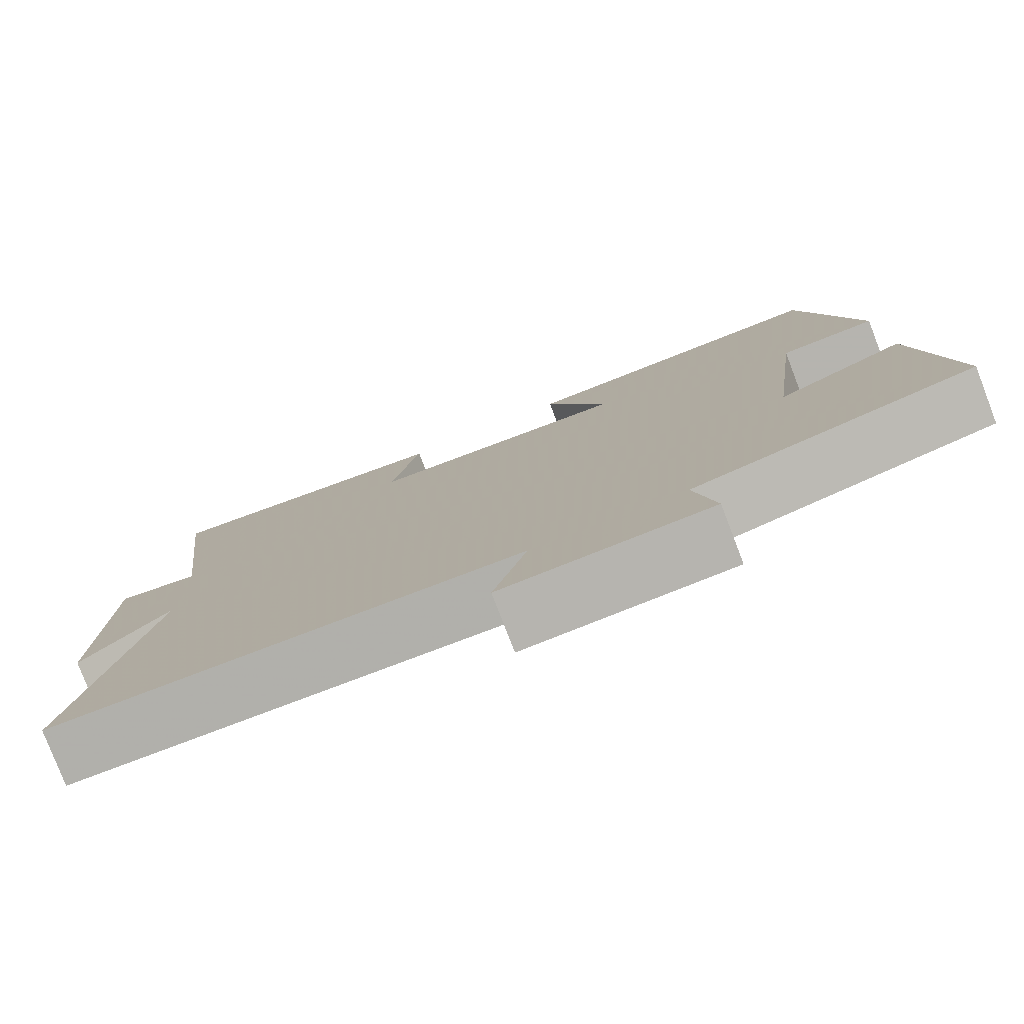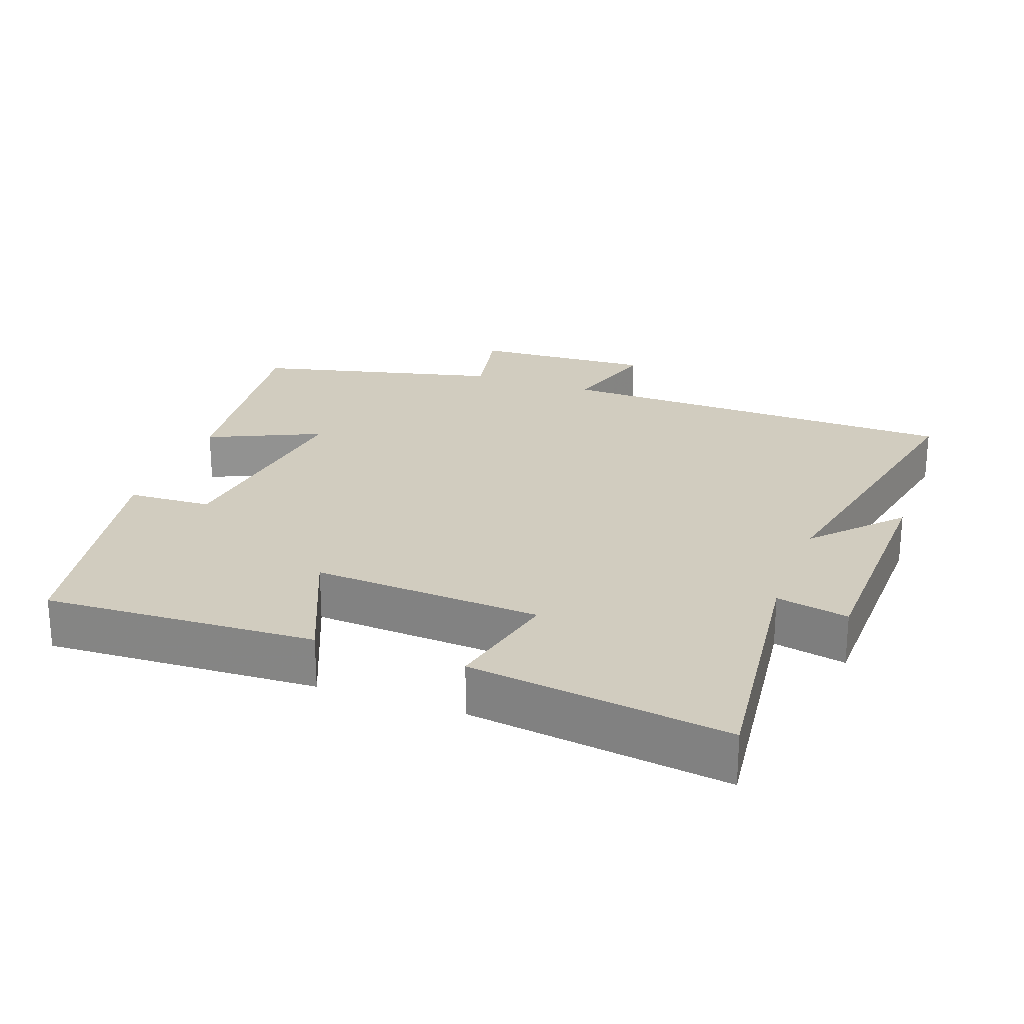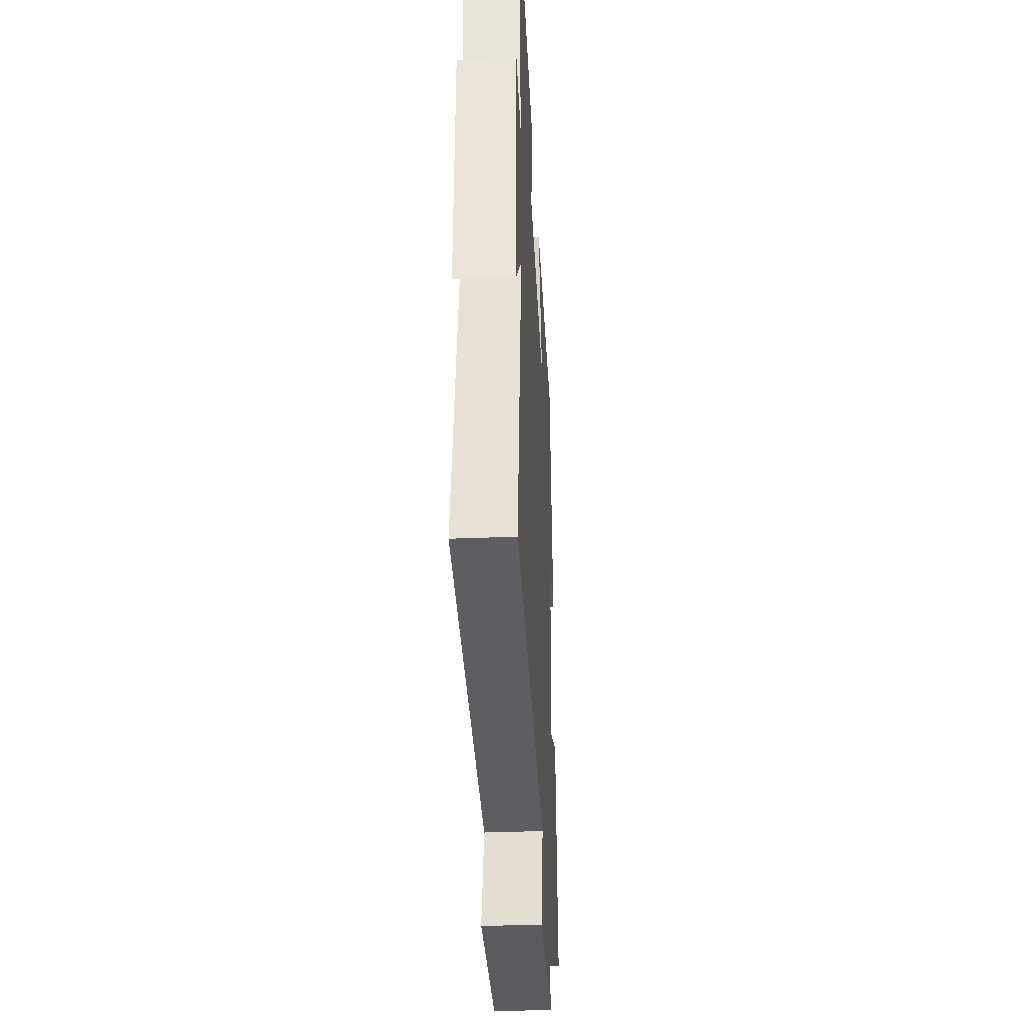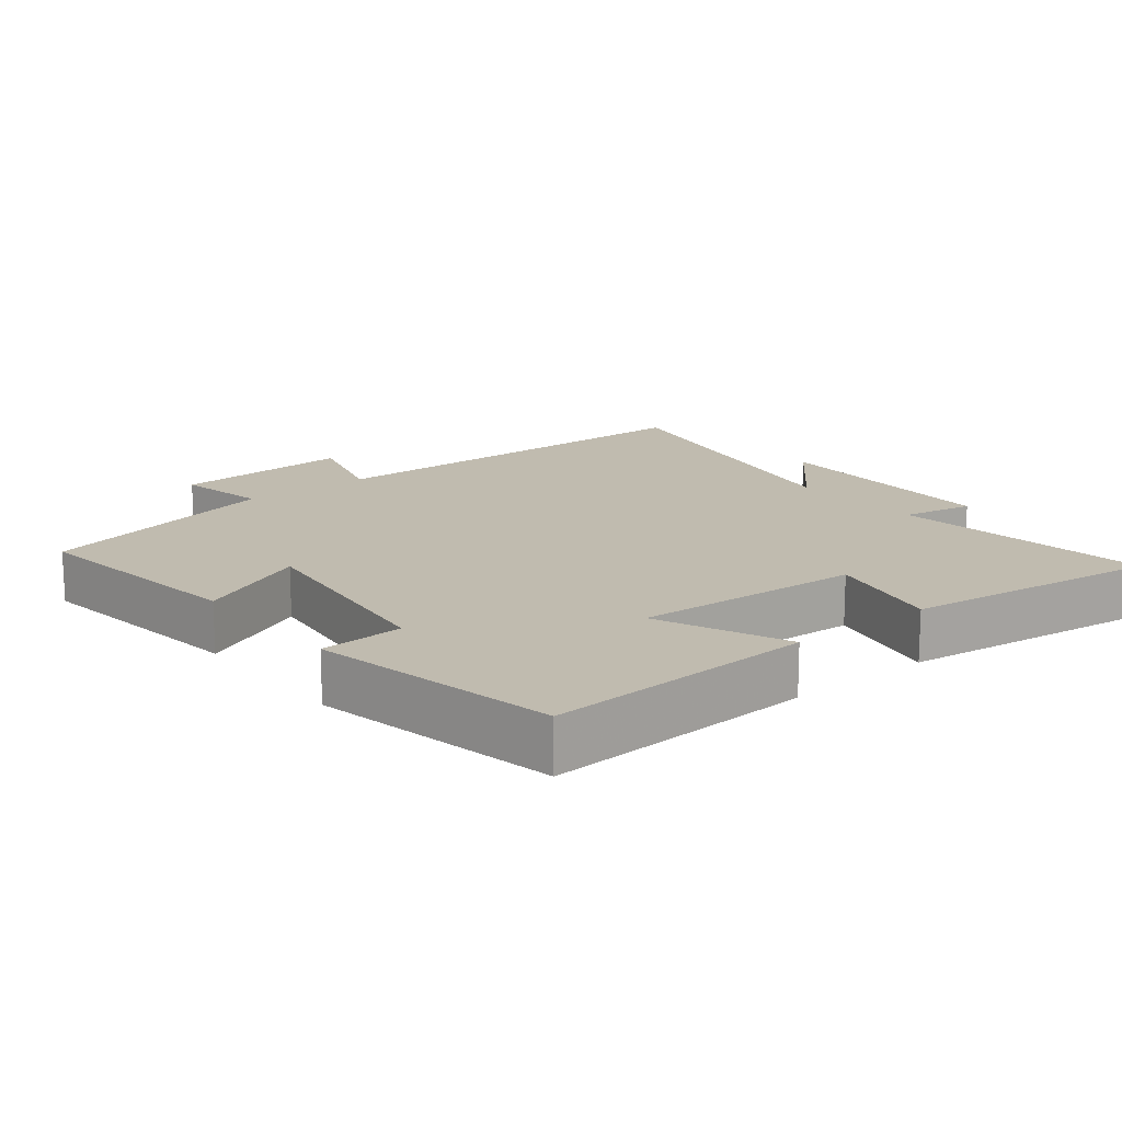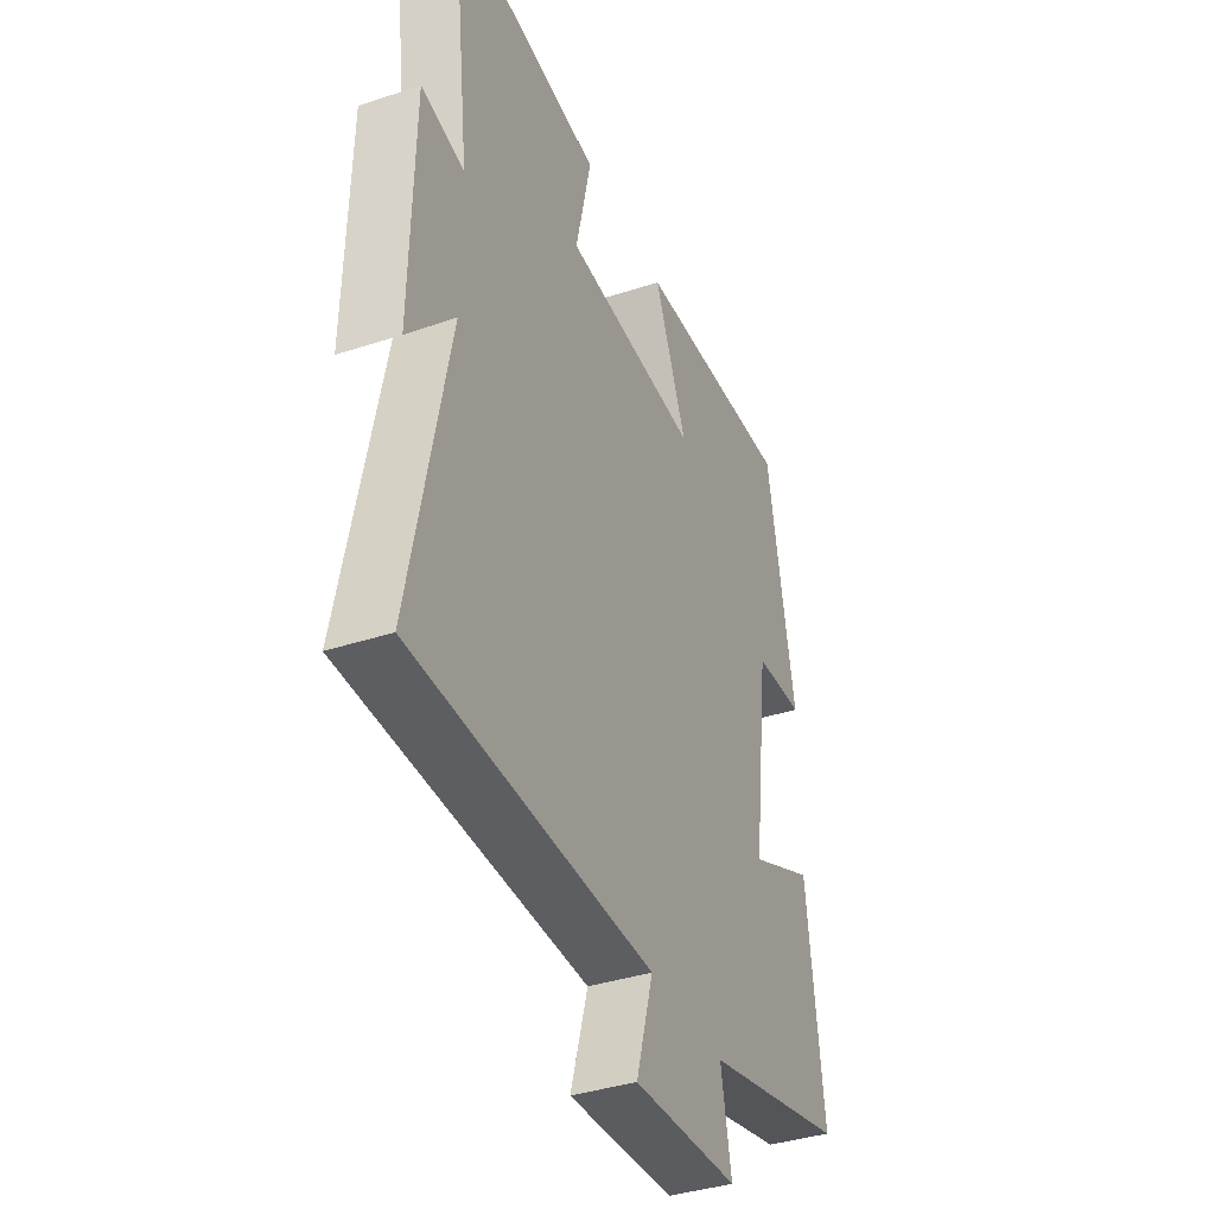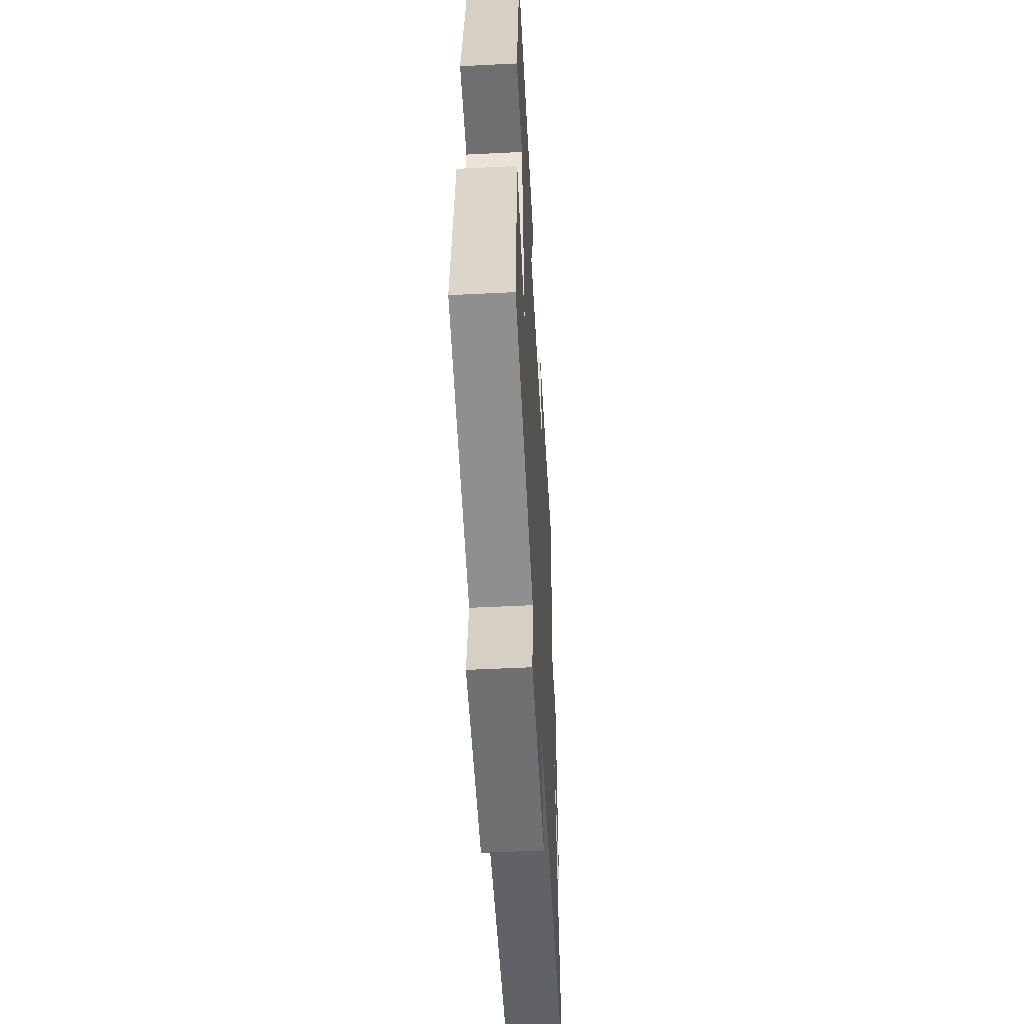
<metadata>
{"format":"obj","ext":"obj","renderer":"f3d","projection":"perspective","resolution":1024,"background":"white","views":[{"elev":-79.0,"azim":-159.0,"up":"+Z"},{"elev":24.1,"azim":20.1,"up":"+Y"},{"elev":-36.2,"azim":93.0,"up":"+Z"},{"elev":16.0,"azim":-38.8,"up":"+Y"},{"elev":-38.0,"azim":112.6,"up":"+Z"},{"elev":-51.8,"azim":-86.9,"up":"+Z"}]}
</metadata>
<code>
v -0.542 0.07 -0.414
v -0.5 0.07 -0.085
v -0.339 0.07 -0.159
v -0.379 0.07 0.157
v -0.5 0.07 0.163
v -0.431 0.07 0.519
v -0.04 0.07 0.5
v -0.12 0.07 0.312
v 0.21 0.07 0.332
v 0.172 0.07 0.5
v 0.545 0.07 0.549
v 0.5 0.07 0.172
v 0.604 0.07 0.193
v 0.612 0.07 -0.155
v 0.5 0.07 -0.034
v 0.593 0.07 -0.488
v 0.003 0.07 -0.5
v 0.045 0.07 -0.645
v -0.215 0.07 -0.631
v -0.189 0.07 -0.5
v -0.542 0 -0.414
v -0.5 0 -0.085
v -0.339 0 -0.159
v -0.379 0 0.157
v -0.5 0 0.163
v -0.431 0 0.519
v -0.04 0 0.5
v -0.12 0 0.312
v 0.21 0 0.332
v 0.172 0 0.5
v 0.545 0 0.549
v 0.5 0 0.172
v 0.604 0 0.193
v 0.612 0 -0.155
v 0.5 0 -0.034
v 0.593 0 -0.488
v 0.003 0 -0.5
v 0.045 0 -0.645
v -0.215 0 -0.631
v -0.189 0 -0.5
f 17 18 19 20
f 15 16 17 20
f 15 20 1
f 12 13 14 15
f 12 15 1
f 9 10 11 12
f 8 9 12
f 5 6 7 8
f 4 5 8 12
f 3 4 12
f 1 2 3
f 1 3 12
f 40 39 38 37
f 40 37 36 35
f 21 40 35
f 35 34 33 32
f 21 35 32
f 32 31 30 29
f 32 29 28
f 28 27 26 25
f 32 28 25 24
f 32 24 23
f 23 22 21
f 32 23 21
f 1 21 22 2
f 2 22 23 3
f 3 23 24 4
f 4 24 25 5
f 5 25 26 6
f 6 26 27 7
f 7 27 28 8
f 8 28 29 9
f 9 29 30 10
f 10 30 31 11
f 11 31 32 12
f 12 32 33 13
f 13 33 34 14
f 14 34 35 15
f 15 35 36 16
f 16 36 37 17
f 17 37 38 18
f 18 38 39 19
f 19 39 40 20
f 20 40 21 1

</code>
